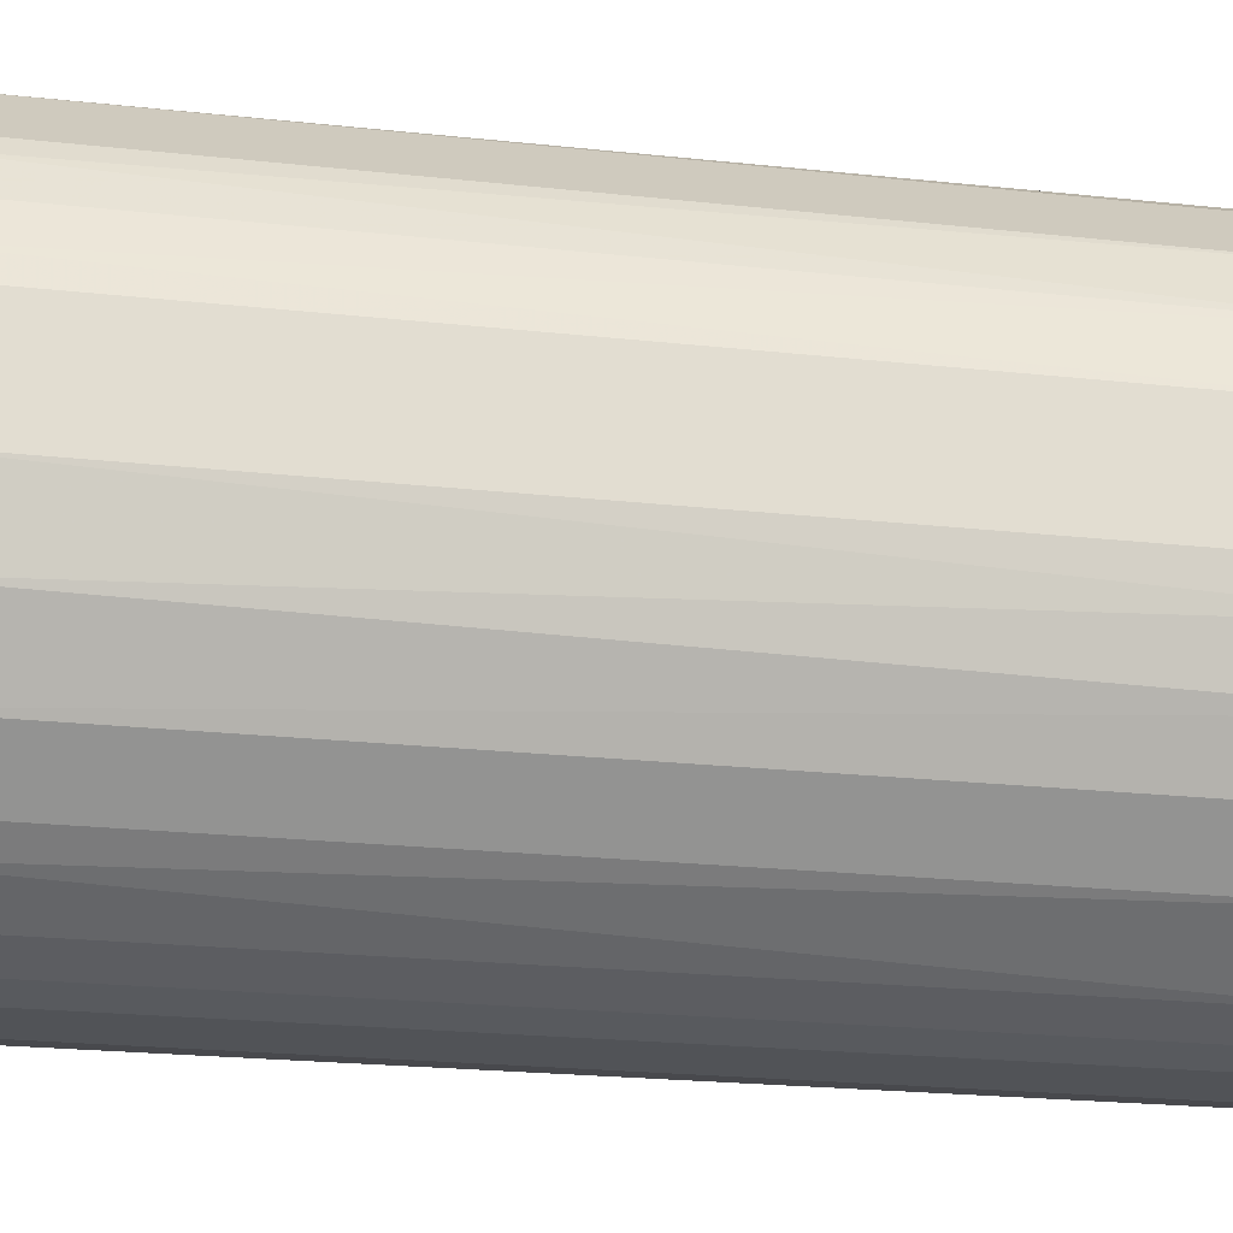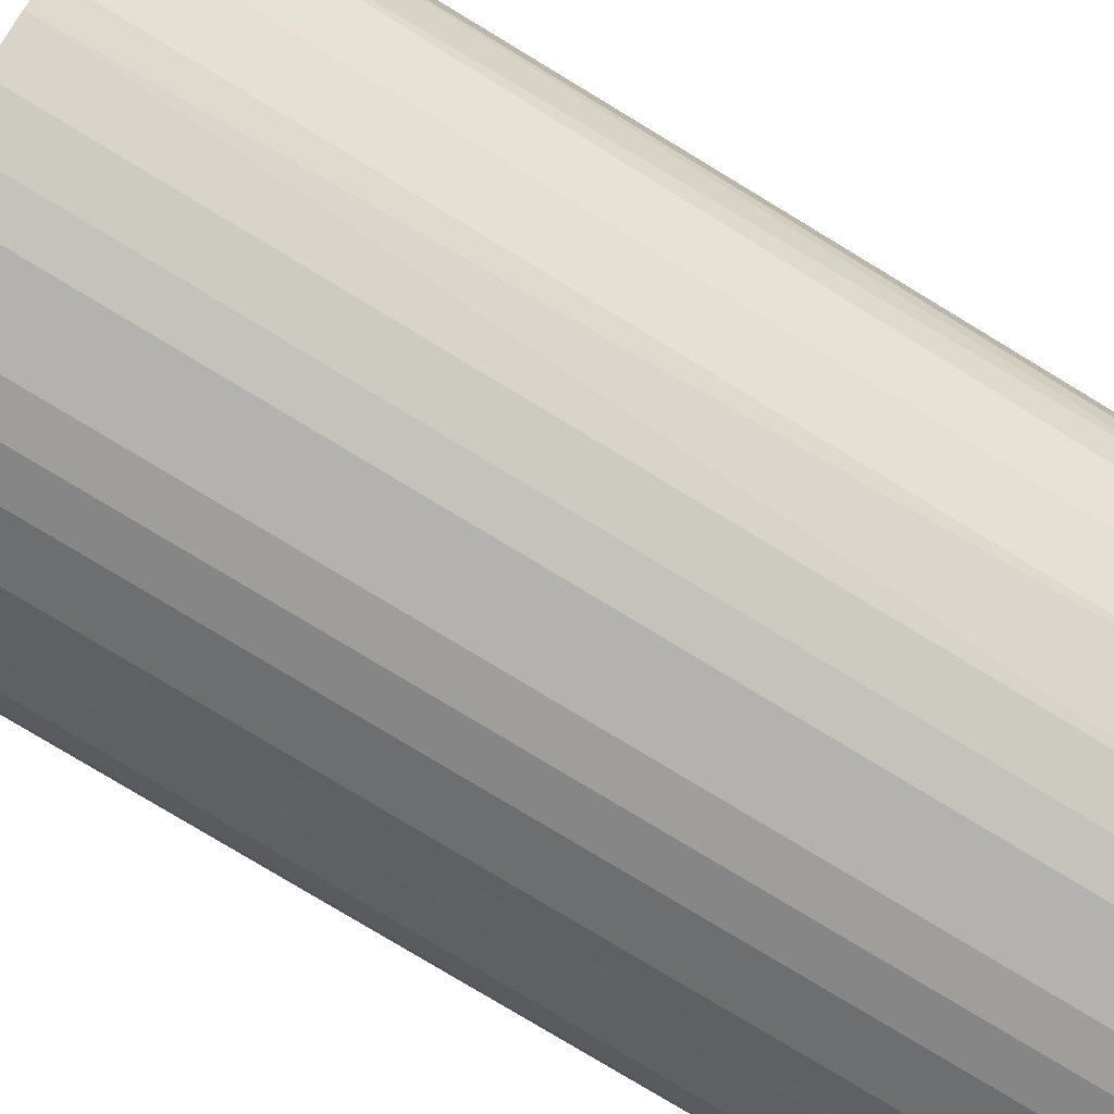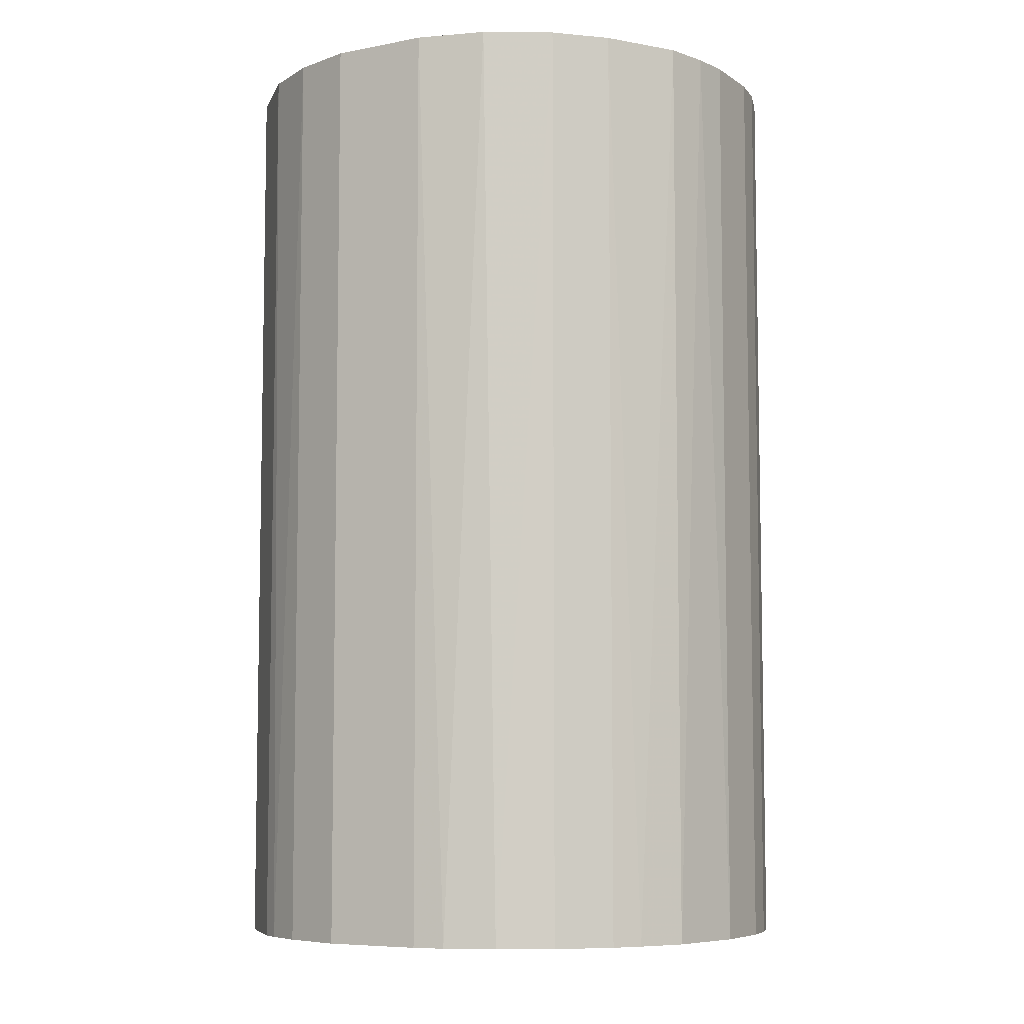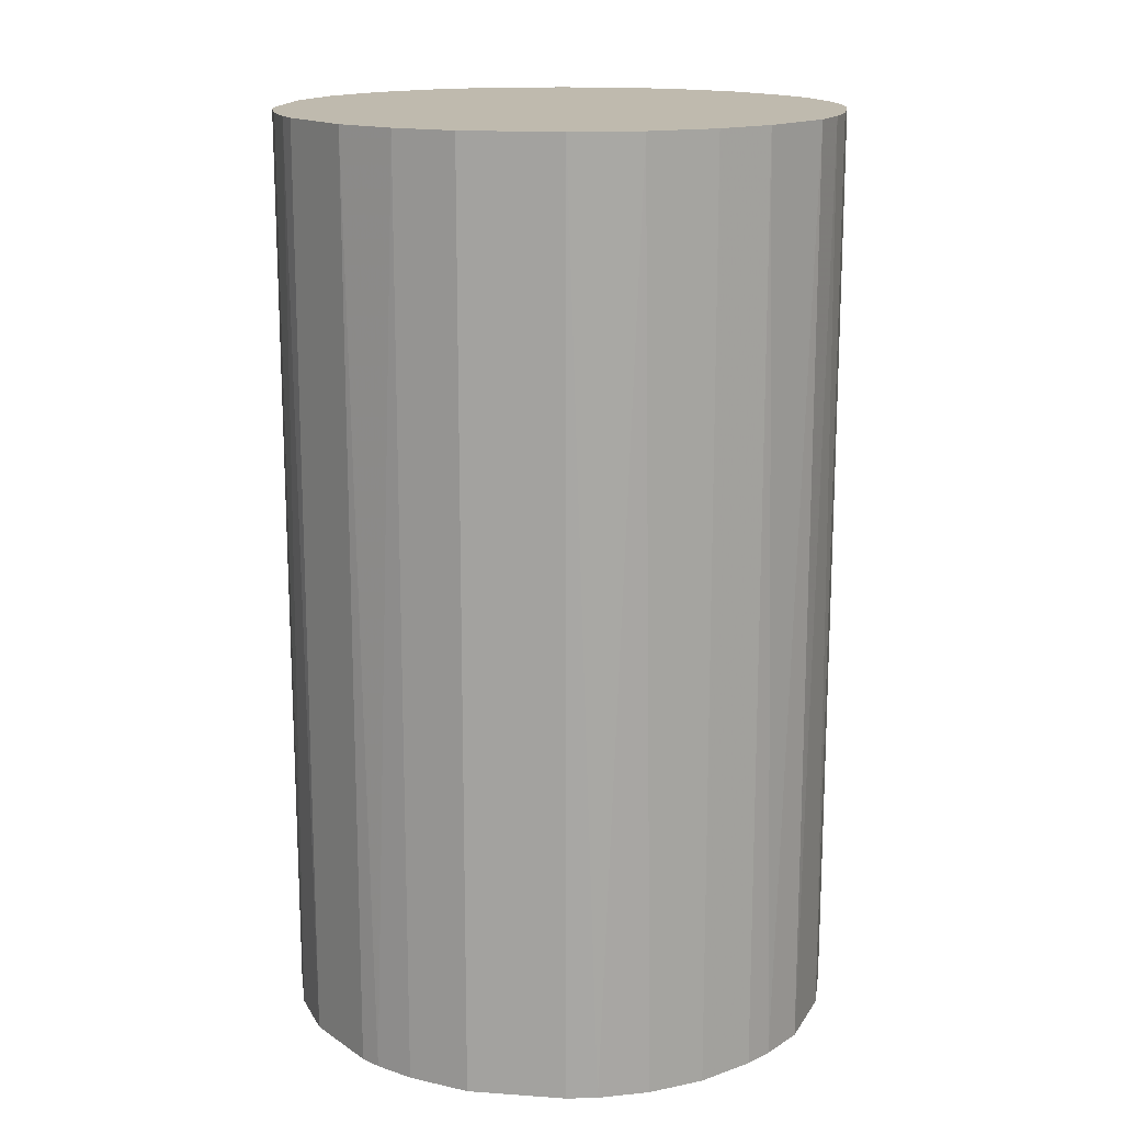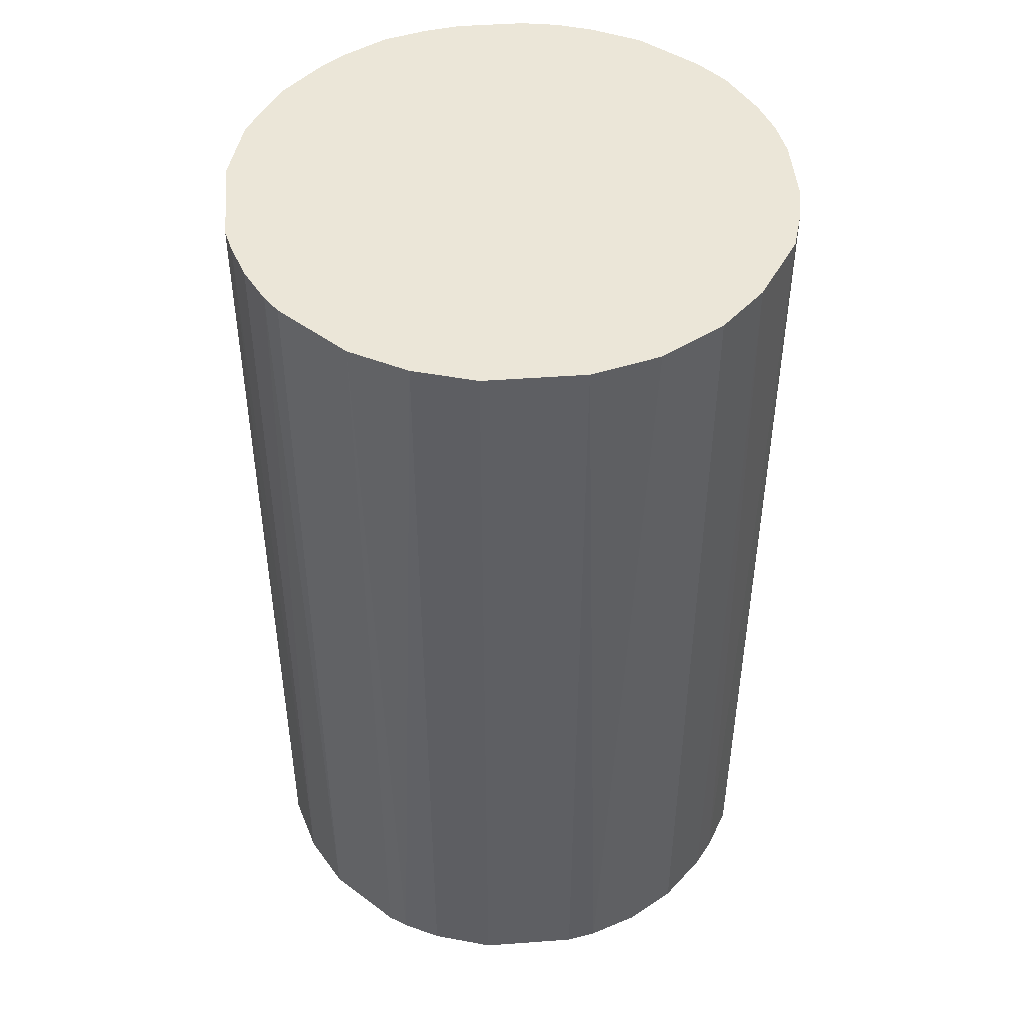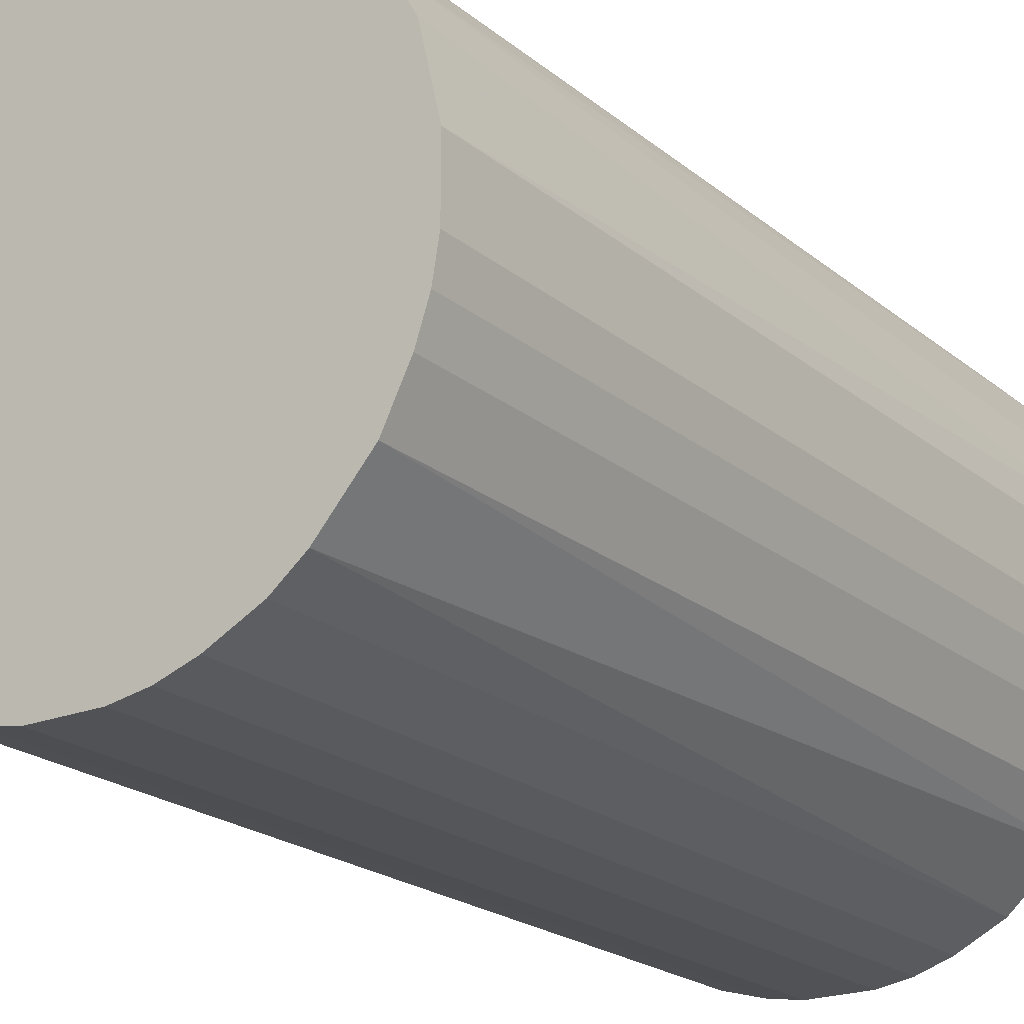
<metadata>
{"format":"obj","ext":"obj","renderer":"f3d","projection":"perspective","resolution":1024,"background":"white","views":[{"elev":-21.8,"azim":78.9,"up":"+Y"},{"elev":-79.8,"azim":58.9,"up":"+Y"},{"elev":-6.9,"azim":-150.5,"up":"+Z"},{"elev":15.7,"azim":-171.5,"up":"+Z"},{"elev":46.5,"azim":175.2,"up":"+Z"},{"elev":-21.2,"azim":-144.7,"up":"+Y"}]}
</metadata>
<code>
o convex_0
v -0.02601 0.003064 -0.04333
v 0.02587 0.004776 0.04333
v 0.0253 0.007051 0.04333
v -0.02544 -0.00662 0.04333
v 0.006487 -0.02544 -0.04333
v 0.004776 0.02587 -0.04333
v -0.01061 0.02416 0.04333
v 0.006487 -0.02544 0.04333
v 0.0253 -0.007189 -0.04333
v -0.0146 -0.02201 -0.04333
v 0.01047 0.02416 0.04333
v 0.02131 0.0156 -0.04333
v 0.02074 -0.01631 0.04333
v -0.01631 0.02073 -0.04333
v -0.0243 0.01047 0.04333
v -0.01004 -0.0243 0.04333
v -0.02202 -0.0146 -0.04333
v 0.01674 -0.02031 -0.04333
v -0.01974 -0.01745 0.04333
v -0.003202 -0.02601 -0.04333
v 0.02587 0.004776 -0.04333
v 0.02131 0.0156 0.04333
v 0.02587 -0.00434 0.04333
v -0.007194 0.0253 -0.04333
v -0.004345 0.02587 0.04333
v 0.01561 0.02131 -0.04333
v -0.0243 0.01047 -0.04333
v -0.02031 0.01674 0.04333
v 0.01447 -0.02201 0.04333
v -0.02544 -0.00662 -0.04333
v -0.02601 0.003064 0.04333
v -0.003202 -0.02601 0.04333
v 0.02359 -0.01175 -0.04333
v 0.004776 0.02587 0.04333
v 0.02416 -0.01061 0.04333
v 0.01047 -0.0243 -0.04333
v 0.01561 0.02131 0.04333
v 0.02416 0.01047 -0.04333
v -0.02202 0.01447 -0.04333
v -0.0243 -0.01004 0.04333
v -0.0146 -0.02201 0.04333
v -0.01631 0.02073 0.04333
v -0.00662 -0.02544 -0.04333
v 0.01047 0.02416 -0.04333
v 0.003064 -0.02601 0.04333
v -0.02601 -0.003202 -0.04333
v 0.02074 -0.01631 -0.04333
v -0.01175 0.02359 -0.04333
v -0.01746 -0.01974 -0.04333
v -0.004345 0.02587 -0.04333
v 0.02587 -0.00434 -0.04333
v 0.01047 -0.0243 0.04333
v 0.02245 0.0139 0.04333
v -0.02202 -0.0146 0.04333
v 0.003064 -0.02601 -0.04333
v -0.02601 -0.003202 0.04333
v -0.02544 0.006482 0.04333
v -0.01004 -0.0243 -0.04333
v -0.0243 -0.01004 -0.04333
v 0.01674 -0.02031 0.04333
v -0.02031 0.01674 -0.04333
v 0.02416 0.01047 0.04333
v -0.00662 -0.02544 0.04333
v 0.0139 0.02244 -0.04333
f 26 44 64
f 2 3 4
f 5 1 6
f 4 3 7
f 2 4 8
f 5 6 9
f 1 5 10
f 7 3 11
f 9 6 12
f 2 8 13
f 6 1 14
f 4 7 15
f 8 4 16
f 1 10 17
f 5 9 18
f 16 4 19
f 10 5 20
f 3 2 21
f 9 12 21
f 11 3 22
f 2 13 23
f 21 2 23
f 6 14 24
f 7 11 25
f 24 7 25
f 12 6 26
f 22 12 26
f 14 1 27
f 15 7 28
f 13 8 29
f 1 17 30
f 4 15 31
f 8 16 32
f 18 9 33
f 11 6 34
f 6 25 34
f 25 11 34
f 23 13 35
f 9 23 35
f 33 9 35
f 13 33 35
f 8 5 36
f 5 18 36
f 18 29 36
f 11 22 37
f 22 26 37
f 3 21 38
f 21 12 38
f 14 27 39
f 27 15 39
f 15 28 39
f 19 4 40
f 4 30 40
f 10 16 41
f 16 19 41
f 28 7 42
f 14 28 42
f 10 20 43
f 20 32 43
f 6 11 44
f 26 6 44
f 5 8 45
f 8 32 45
f 32 20 45
f 1 30 46
f 30 4 46
f 31 1 46
f 13 18 47
f 18 33 47
f 33 13 47
f 7 24 48
f 24 14 48
f 42 7 48
f 14 42 48
f 17 10 49
f 19 17 49
f 10 41 49
f 41 19 49
f 6 24 50
f 25 6 50
f 24 25 50
f 9 21 51
f 23 9 51
f 21 23 51
f 29 8 52
f 8 36 52
f 36 29 52
f 22 3 53
f 12 22 53
f 38 12 53
f 17 19 54
f 19 40 54
f 40 17 54
f 20 5 55
f 5 45 55
f 45 20 55
f 4 31 56
f 46 4 56
f 31 46 56
f 27 1 57
f 15 27 57
f 1 31 57
f 31 15 57
f 16 10 58
f 10 43 58
f 43 16 58
f 30 17 59
f 17 40 59
f 40 30 59
f 18 13 60
f 13 29 60
f 29 18 60
f 28 14 61
f 14 39 61
f 39 28 61
f 3 38 62
f 53 3 62
f 38 53 62
f 32 16 63
f 16 43 63
f 43 32 63
f 11 37 64
f 37 26 64
f 44 11 64

</code>
